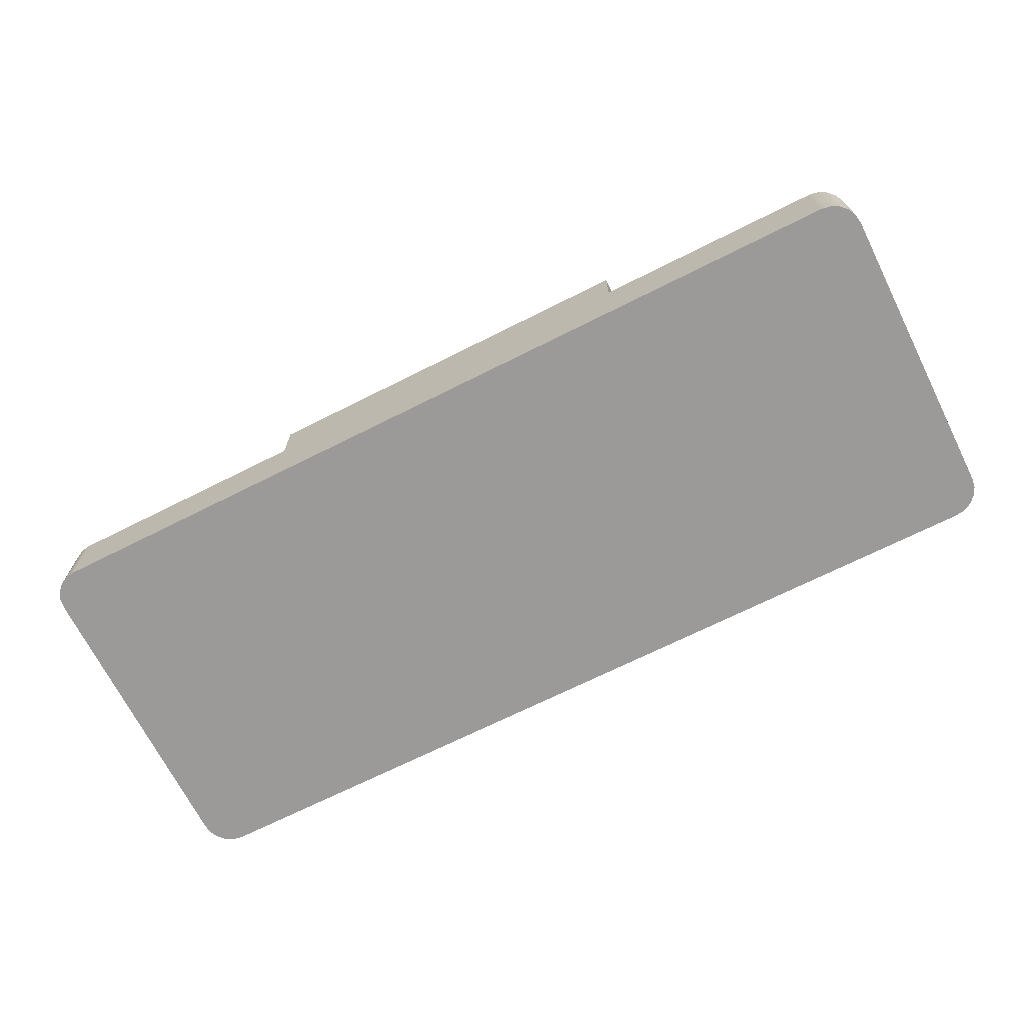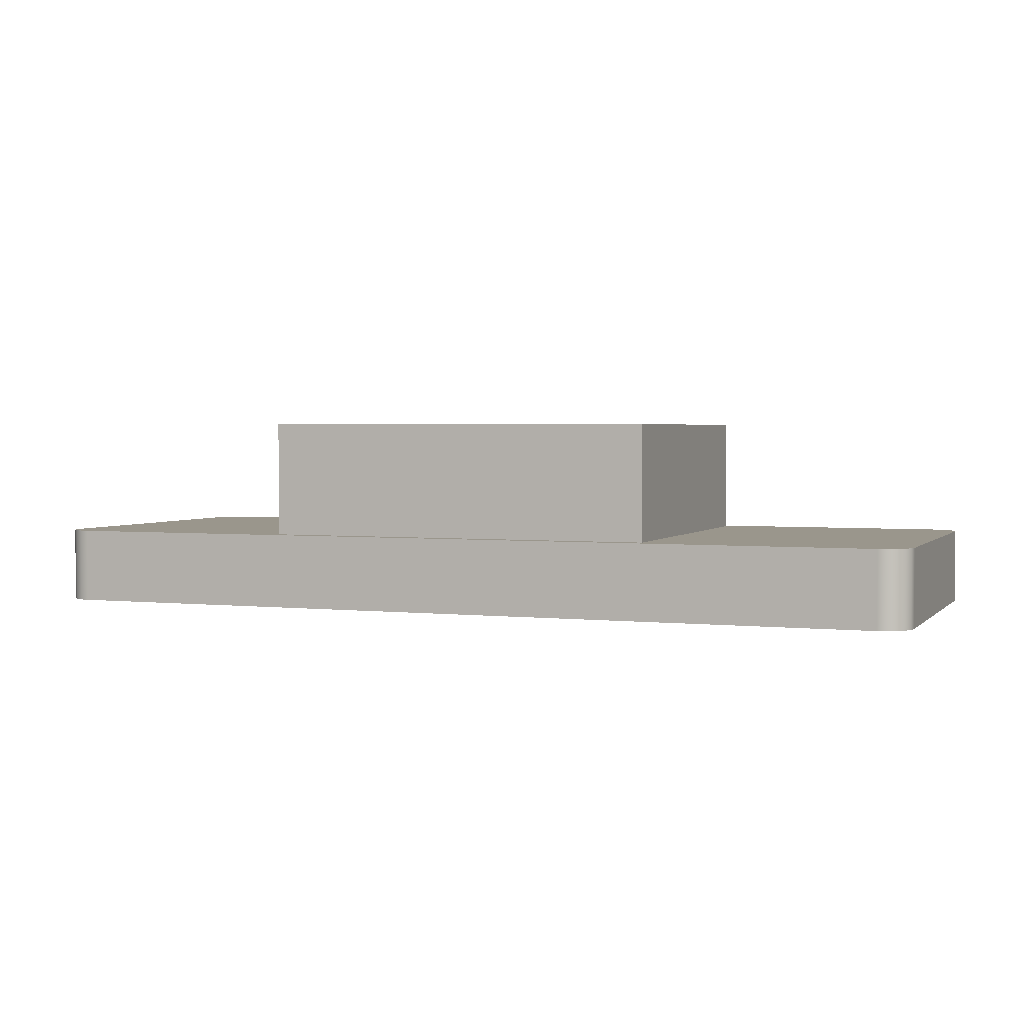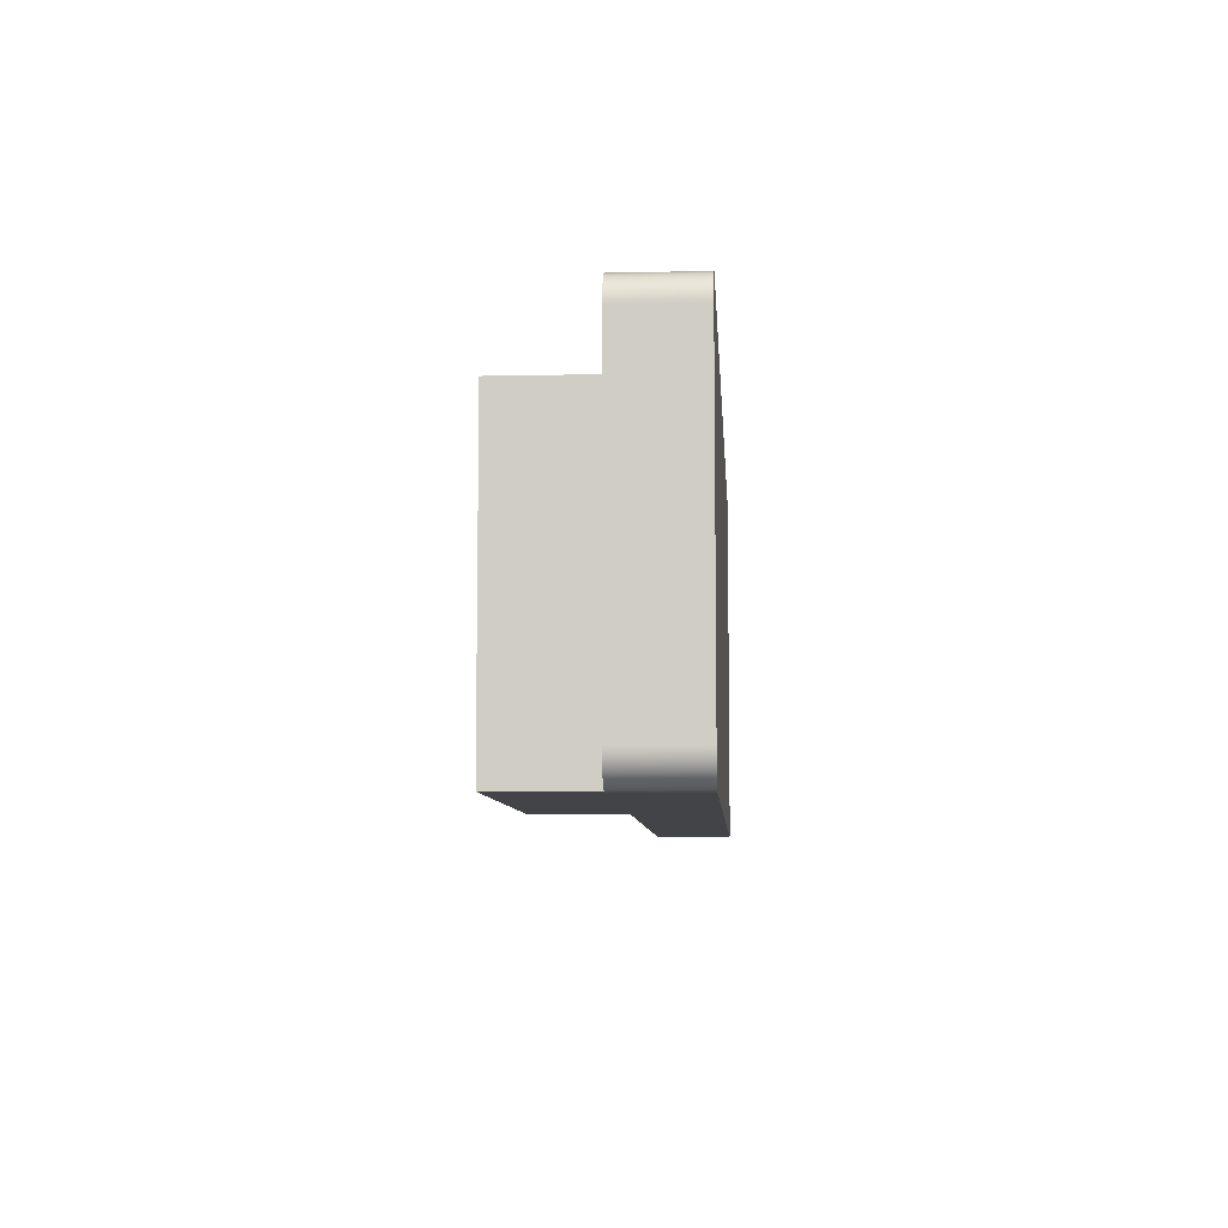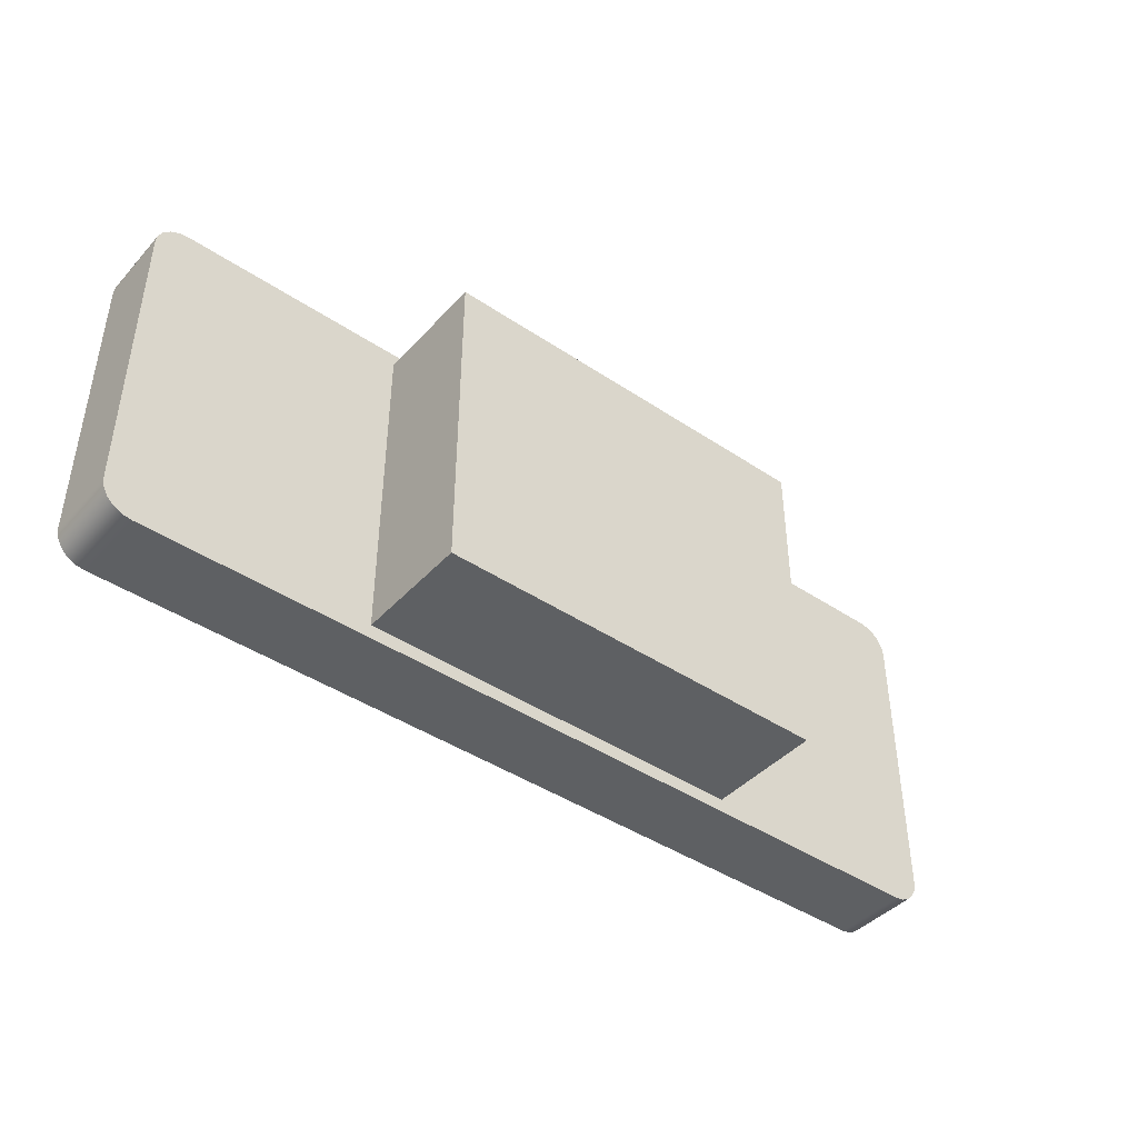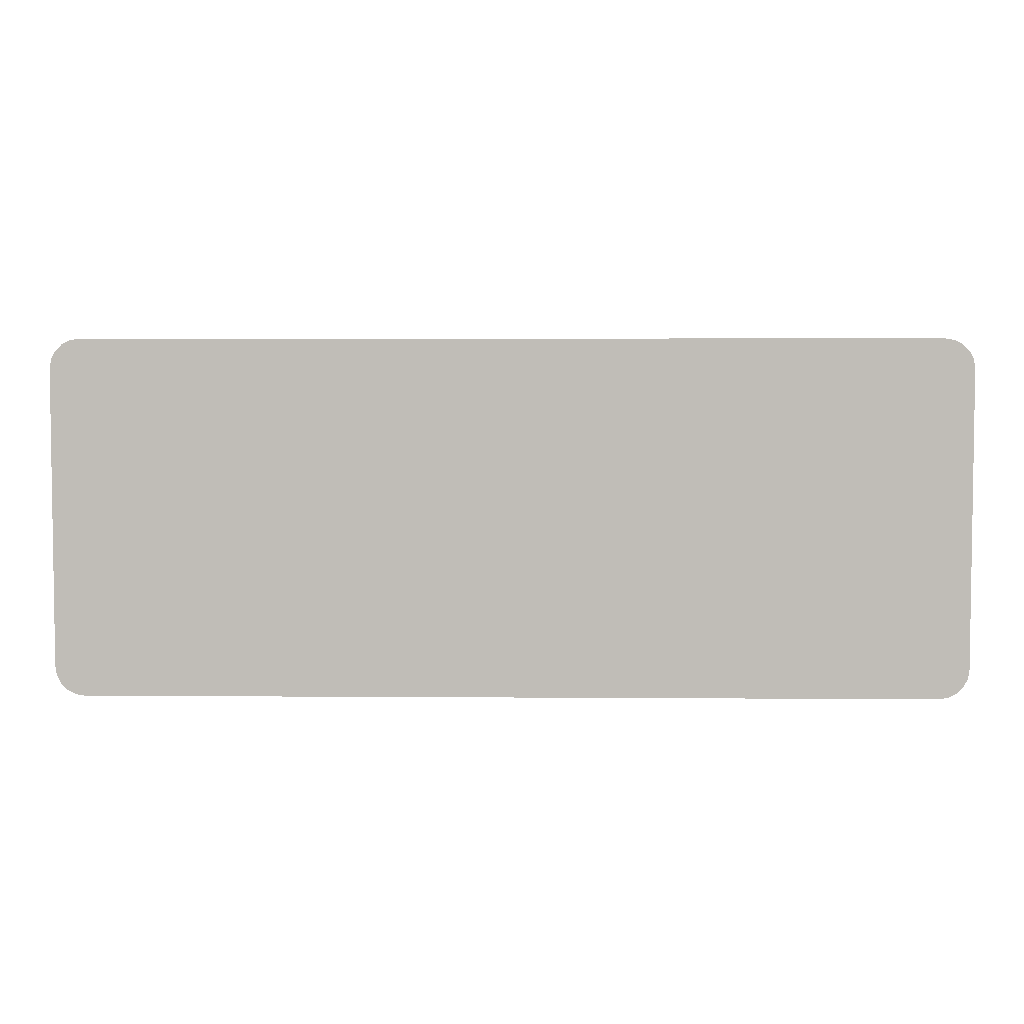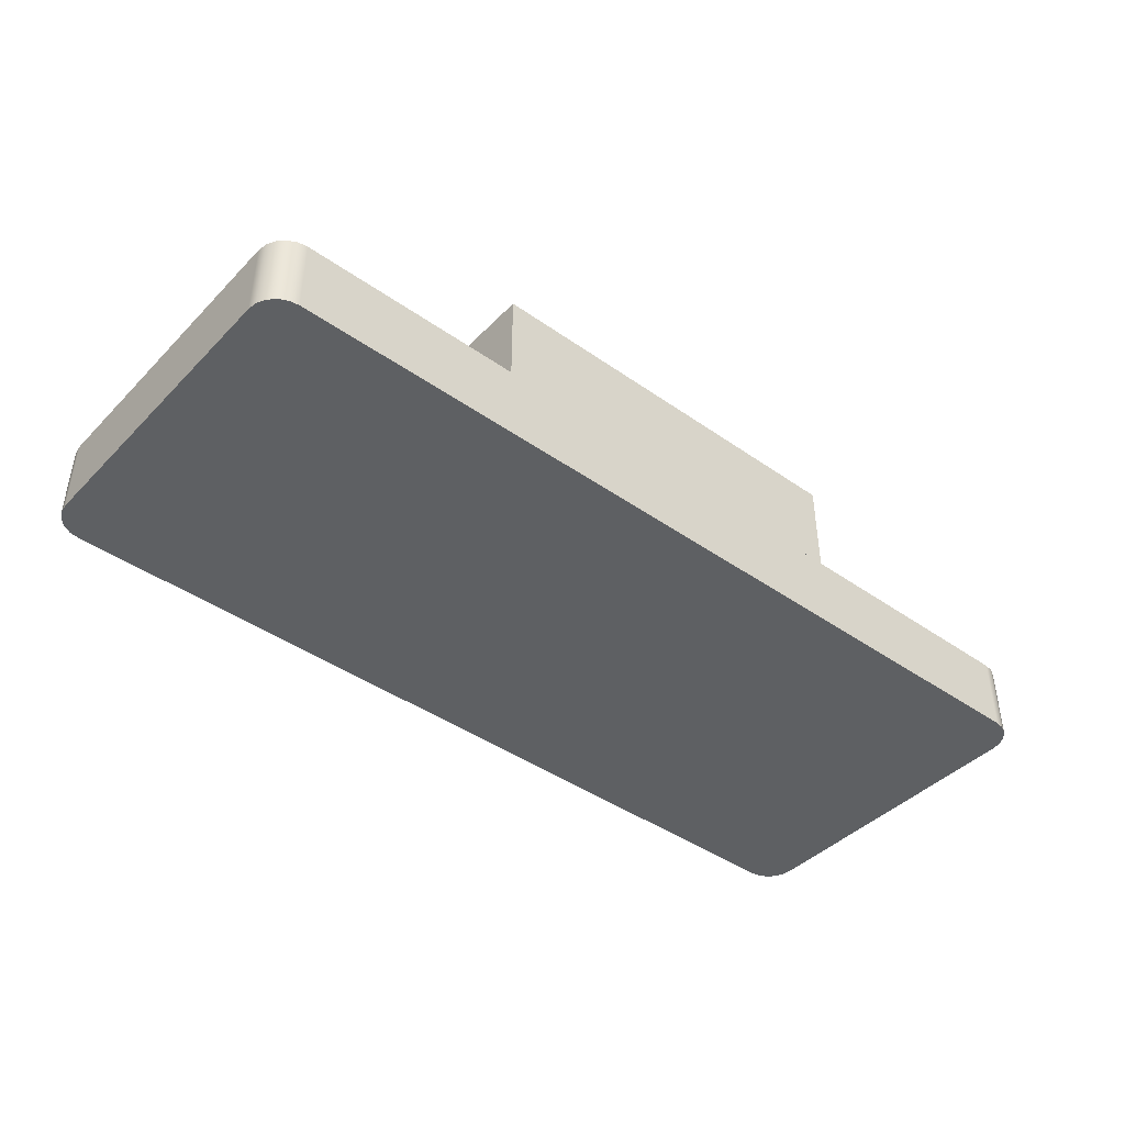
<metadata>
{"format":"obj","ext":"obj","renderer":"f3d","projection":"perspective","resolution":1024,"background":"white","views":[{"elev":-69.3,"azim":-153.3,"up":"+Z"},{"elev":2.5,"azim":21.1,"up":"+Z"},{"elev":-7.7,"azim":93.5,"up":"+Y"},{"elev":-42.7,"azim":-38.6,"up":"+Y"},{"elev":4.4,"azim":-178.6,"up":"+Y"},{"elev":-42.5,"azim":-40.0,"up":"+Z"}]}
</metadata>
<code>
v 5 -4.15 1.9
v 5 4.15 1.9
v 5 4.15 4.8
v 5 -4.15 4.8
v -5 -4.15 1.9
v 5 -4.15 1.9
v 5 -4.15 4.8
v -5 -4.15 4.8
v -5 4.15 1.9
v -5 -4.15 1.9
v -5 -4.15 4.8
v -5 4.15 4.8
v 5 4.15 1.9
v -5 4.15 1.9
v -5 4.15 4.8
v 5 4.15 4.8
v 5 4.15 4.8
v -5 4.15 4.8
v -5 -4.15 4.8
v 5 -4.15 4.8
v -10.75 -4.5 0
v 10.75 -4.5 0
v 10.75 -4.5 1.9
v -10.75 -4.5 1.9
v -11.5 -3.75 0
v -11.46 -3.982 0
v -11.36 -4.191 0
v -11.19 -4.357 0
v -10.98 -4.463 0
v -10.75 -4.5 0
v -10.75 -4.5 1.9
v -10.98 -4.463 1.9
v -11.19 -4.357 1.9
v -11.36 -4.191 1.9
v -11.46 -3.982 1.9
v -11.5 -3.75 1.9
v -11.5 3.75 0
v -11.5 -3.75 0
v -11.5 -3.75 1.9
v -11.5 3.75 1.9
v -10.75 4.5 0
v -10.98 4.463 0
v -11.19 4.357 0
v -11.36 4.191 0
v -11.46 3.982 0
v -11.5 3.75 0
v -11.5 3.75 1.9
v -11.46 3.982 1.9
v -11.36 4.191 1.9
v -11.19 4.357 1.9
v -10.98 4.463 1.9
v -10.75 4.5 1.9
v 10.75 4.5 0
v -10.75 4.5 0
v -10.75 4.5 1.9
v 10.75 4.5 1.9
v 11.5 3.75 0
v 11.46 3.982 0
v 11.36 4.191 0
v 11.19 4.357 0
v 10.98 4.463 0
v 10.75 4.5 0
v 10.75 4.5 1.9
v 10.98 4.463 1.9
v 11.19 4.357 1.9
v 11.36 4.191 1.9
v 11.46 3.982 1.9
v 11.5 3.75 1.9
v 11.5 -3.75 0
v 11.5 3.75 0
v 11.5 3.75 1.9
v 11.5 -3.75 1.9
v 10.75 -4.5 0
v 10.98 -4.463 0
v 11.19 -4.357 0
v 11.36 -4.191 0
v 11.46 -3.982 0
v 11.5 -3.75 0
v 11.5 -3.75 1.9
v 11.46 -3.982 1.9
v 11.36 -4.191 1.9
v 11.19 -4.357 1.9
v 10.98 -4.463 1.9
v 10.75 -4.5 1.9
v 5 4.15 1.9
v 5 -4.15 1.9
v -5 -4.15 1.9
v -5 4.15 1.9
v 10.75 -4.5 1.9
v 10.98 -4.463 1.9
v 11.19 -4.357 1.9
v 11.36 -4.191 1.9
v 11.46 -3.982 1.9
v 11.5 -3.75 1.9
v 11.5 3.75 1.9
v 11.46 3.982 1.9
v 11.36 4.191 1.9
v 11.19 4.357 1.9
v 10.98 4.463 1.9
v 10.75 4.5 1.9
v -10.75 4.5 1.9
v -10.98 4.463 1.9
v -11.19 4.357 1.9
v -11.36 4.191 1.9
v -11.46 3.982 1.9
v -11.5 3.75 1.9
v -11.5 -3.75 1.9
v -11.46 -3.982 1.9
v -11.36 -4.191 1.9
v -11.19 -4.357 1.9
v -10.98 -4.463 1.9
v -10.75 -4.5 1.9
v 11.5 -3.75 0
v 11.46 -3.982 0
v 11.36 -4.191 0
v 11.19 -4.357 0
v 10.98 -4.463 0
v 10.75 -4.5 0
v -10.75 -4.5 0
v -10.98 -4.463 0
v -11.19 -4.357 0
v -11.36 -4.191 0
v -11.46 -3.982 0
v -11.5 -3.75 0
v -11.5 3.75 0
v -11.46 3.982 0
v -11.36 4.191 0
v -11.19 4.357 0
v -10.98 4.463 0
v -10.75 4.5 0
v 10.75 4.5 0
v 10.98 4.463 0
v 11.19 4.357 0
v 11.36 4.191 0
v 11.46 3.982 0
v 11.5 3.75 0
g 0b83c0de-e2b0-11ea-b8f2-54bf646e7e1f
f 1 2 4
f 4 2 3
g 0b87918c-e2b0-11ea-9c3f-54bf646e7e1f
f 5 6 8
f 8 6 7
g 0b9489e2-e2b0-11ea-bc42-54bf646e7e1f
f 9 10 12
f 12 10 11
g 0b988158-e2b0-11ea-950d-54bf646e7e1f
f 13 14 16
f 16 14 15
g 0b9c0392-e2b0-11ea-b7e6-54bf646e7e1f
f 17 18 20
f 20 18 19
g 0aad38da-e2b0-11ea-a6ee-54bf646e7e1f
f 21 22 24
f 24 22 23
g 0ab0bb58-e2b0-11ea-91fb-54bf646e7e1f
f 36 25 35
f 35 25 26
f 35 26 34
f 34 26 27
f 34 27 33
f 33 27 28
f 33 28 32
f 32 28 29
f 32 29 31
f 31 29 30
g 0ab43dba-e2b0-11ea-aa26-54bf646e7e1f
f 37 38 40
f 40 38 39
g 0ab80e2e-e2b0-11ea-90da-54bf646e7e1f
f 52 41 51
f 51 41 42
f 51 42 50
f 50 42 43
f 50 43 49
f 49 43 44
f 49 44 48
f 48 44 45
f 48 45 47
f 47 45 46
g 0abc05e8-e2b0-11ea-94ae-54bf646e7e1f
f 53 54 56
f 56 54 55
g 0abffd7a-e2b0-11ea-b950-54bf646e7e1f
f 68 57 67
f 67 57 58
f 67 58 66
f 66 58 59
f 66 59 65
f 65 59 60
f 65 60 64
f 64 60 61
f 64 61 63
f 63 61 62
g 0ac4912e-e2b0-11ea-a9e0-54bf646e7e1f
f 69 70 72
f 72 70 71
g 0ac888e6-e2b0-11ea-8184-54bf646e7e1f
f 84 73 83
f 83 73 74
f 83 74 82
f 82 74 75
f 82 75 81
f 81 75 76
f 81 76 80
f 80 76 77
f 80 77 79
f 79 77 78
g 0acccec6-e2b0-11ea-83fb-54bf646e7e1f
f 86 95 85
f 85 95 100
f 85 100 101
f 87 89 86
f 86 89 94
f 86 94 95
f 88 106 87
f 87 106 107
f 87 107 112
f 112 107 108
f 112 108 109
f 106 88 101
f 101 88 85
f 90 91 89
f 89 91 92
f 89 92 93
f 93 94 89
f 95 96 100
f 100 96 97
f 100 97 98
f 98 99 100
f 102 103 101
f 101 103 104
f 101 104 105
f 105 106 101
f 109 110 112
f 112 110 111
f 112 89 87
g 0ad1b08a-e2b0-11ea-a498-54bf646e7e1f
f 114 118 113
f 113 118 119
f 113 119 124
f 124 119 123
f 123 119 122
f 122 119 121
f 121 119 120
f 114 115 118
f 118 115 116
f 118 116 117
f 113 124 136
f 136 124 125
f 136 125 131
f 131 125 130
f 130 125 126
f 130 126 127
f 127 128 130
f 130 128 129
f 132 133 131
f 131 133 134
f 131 134 135
f 135 136 131

</code>
